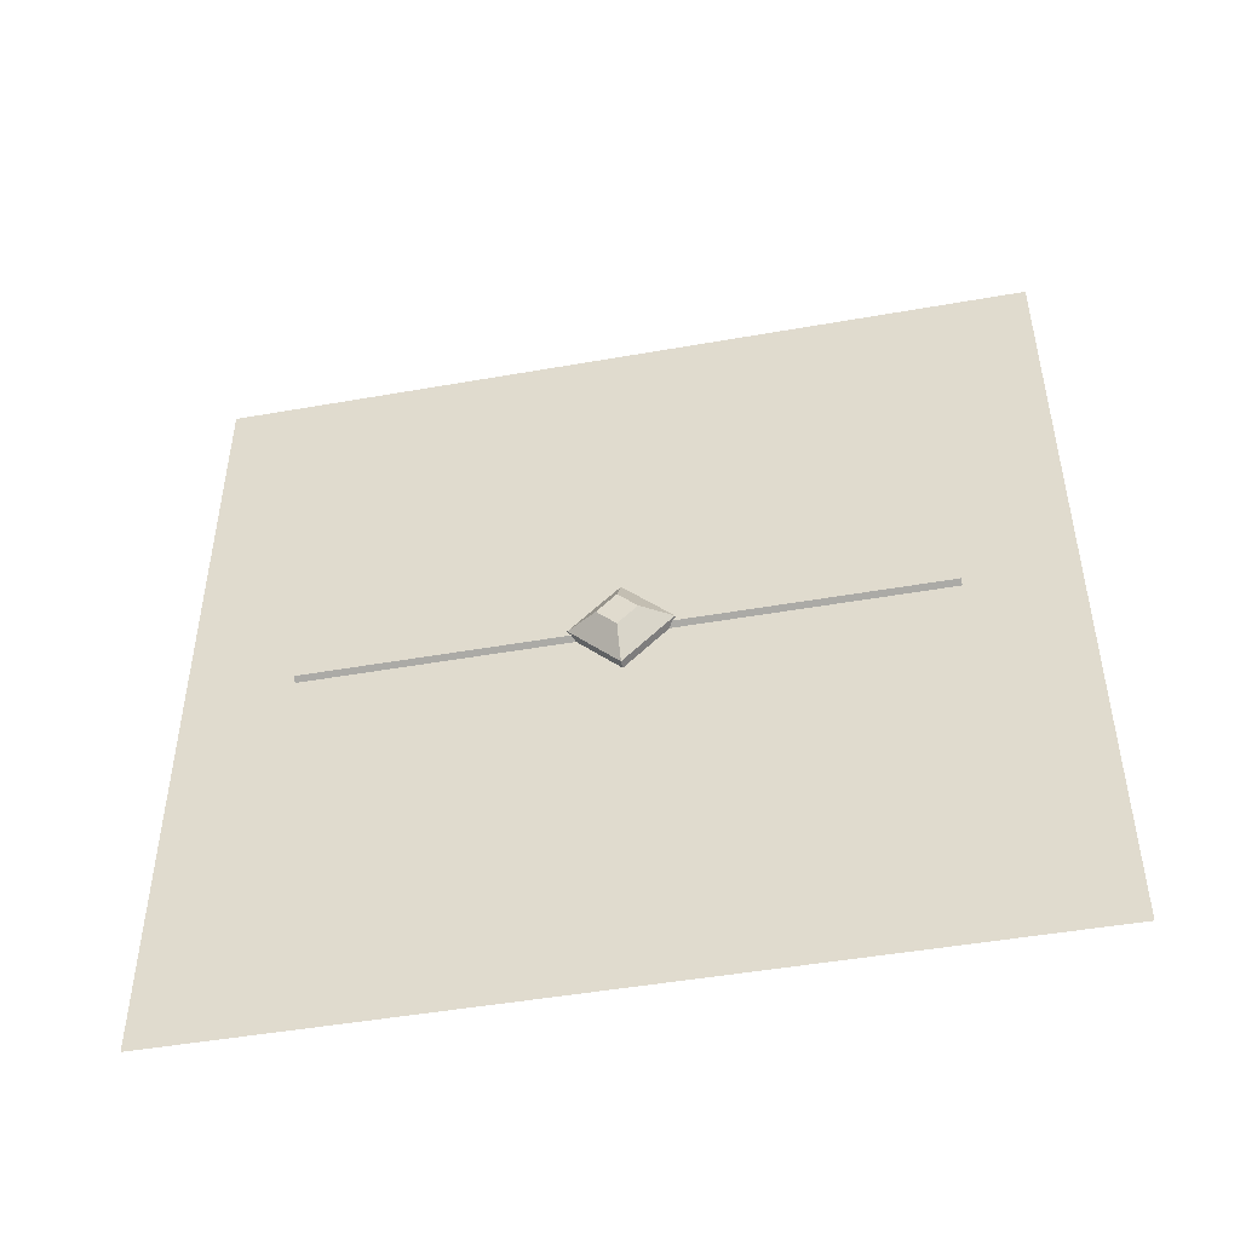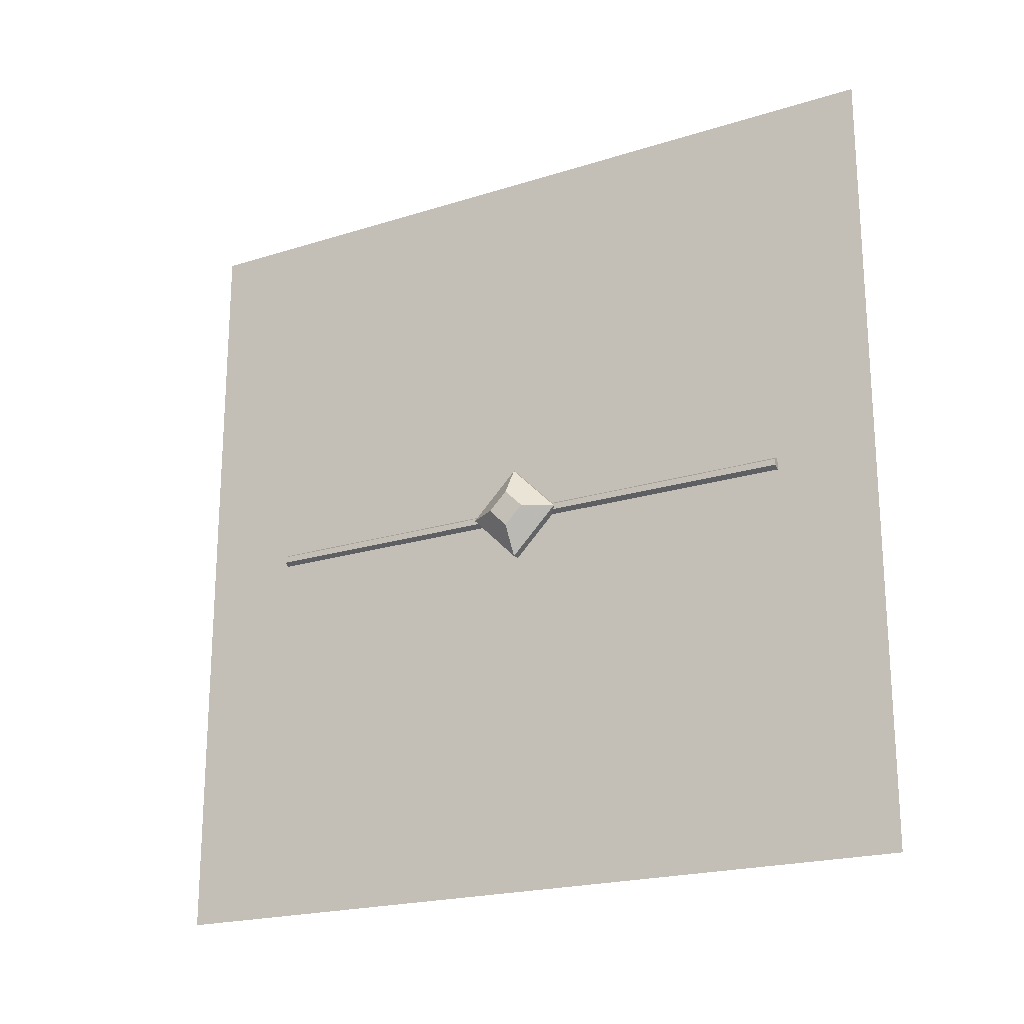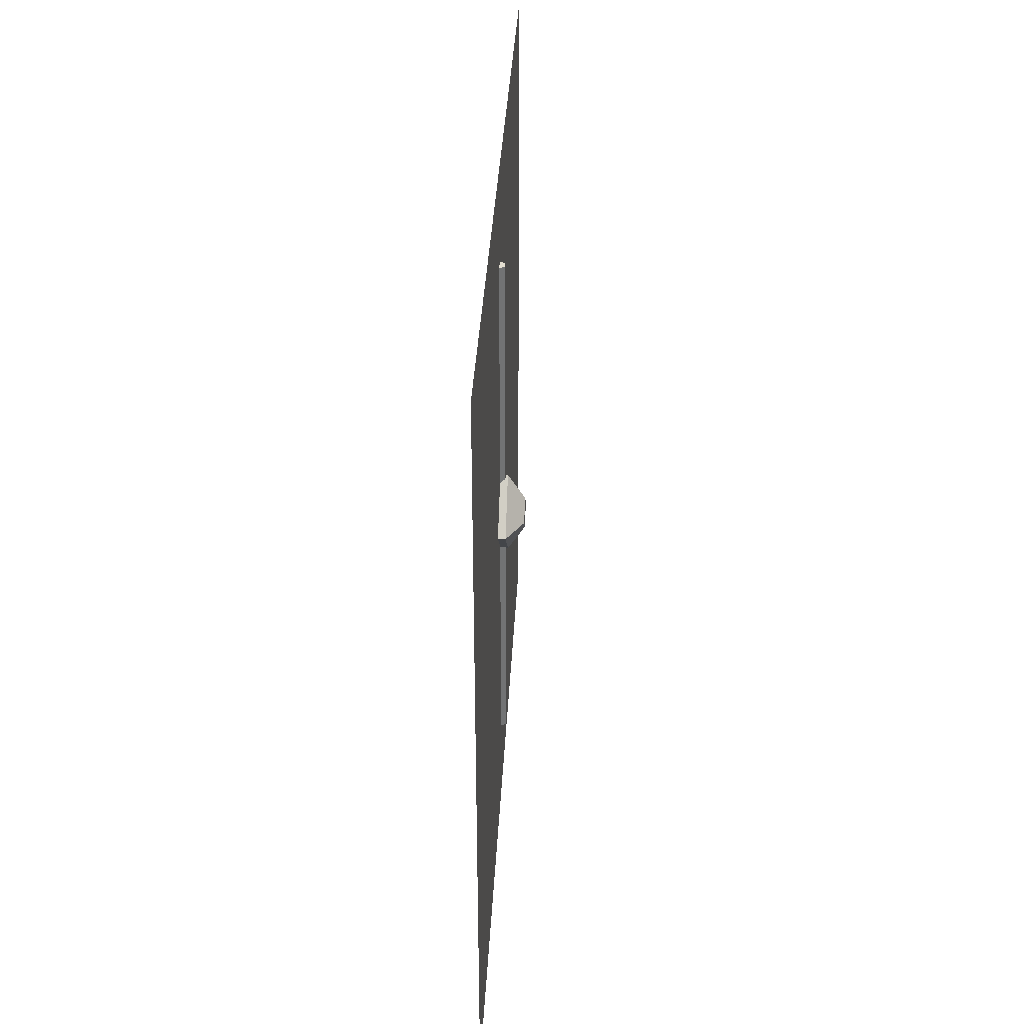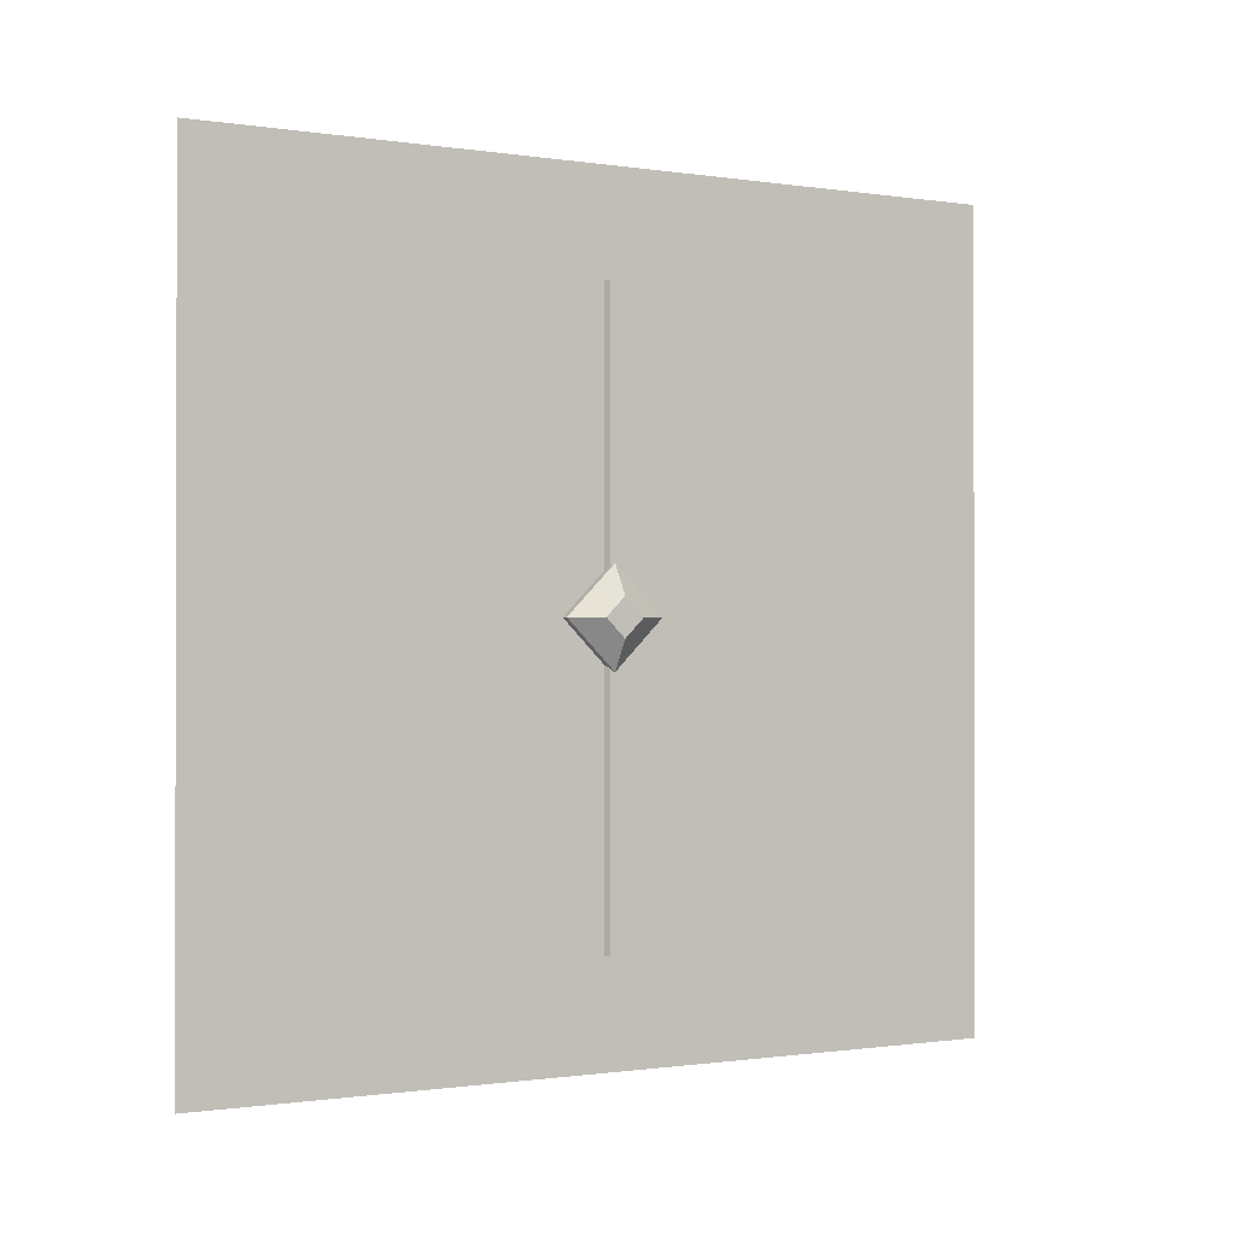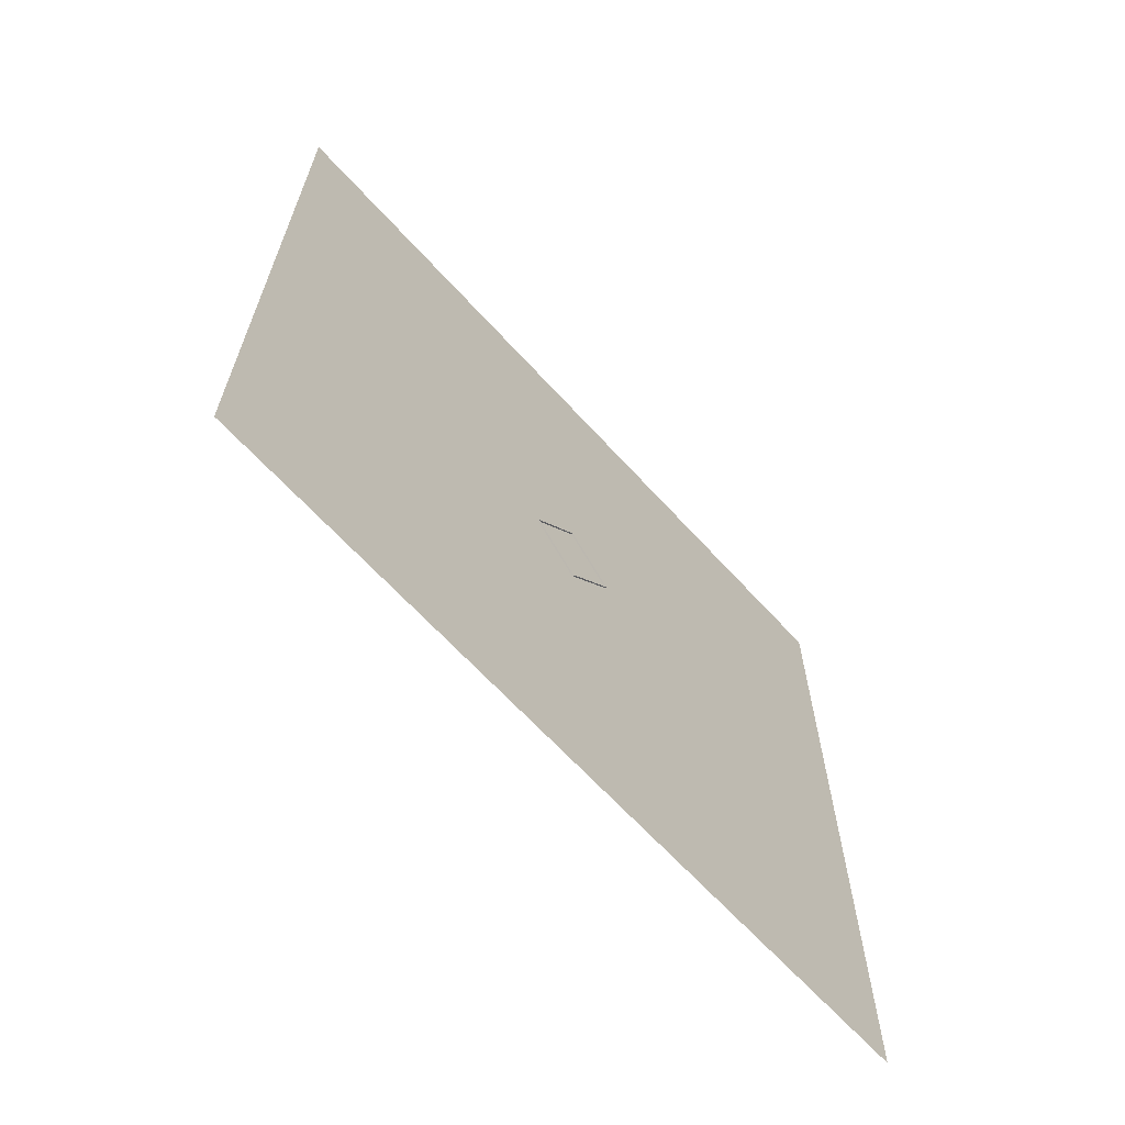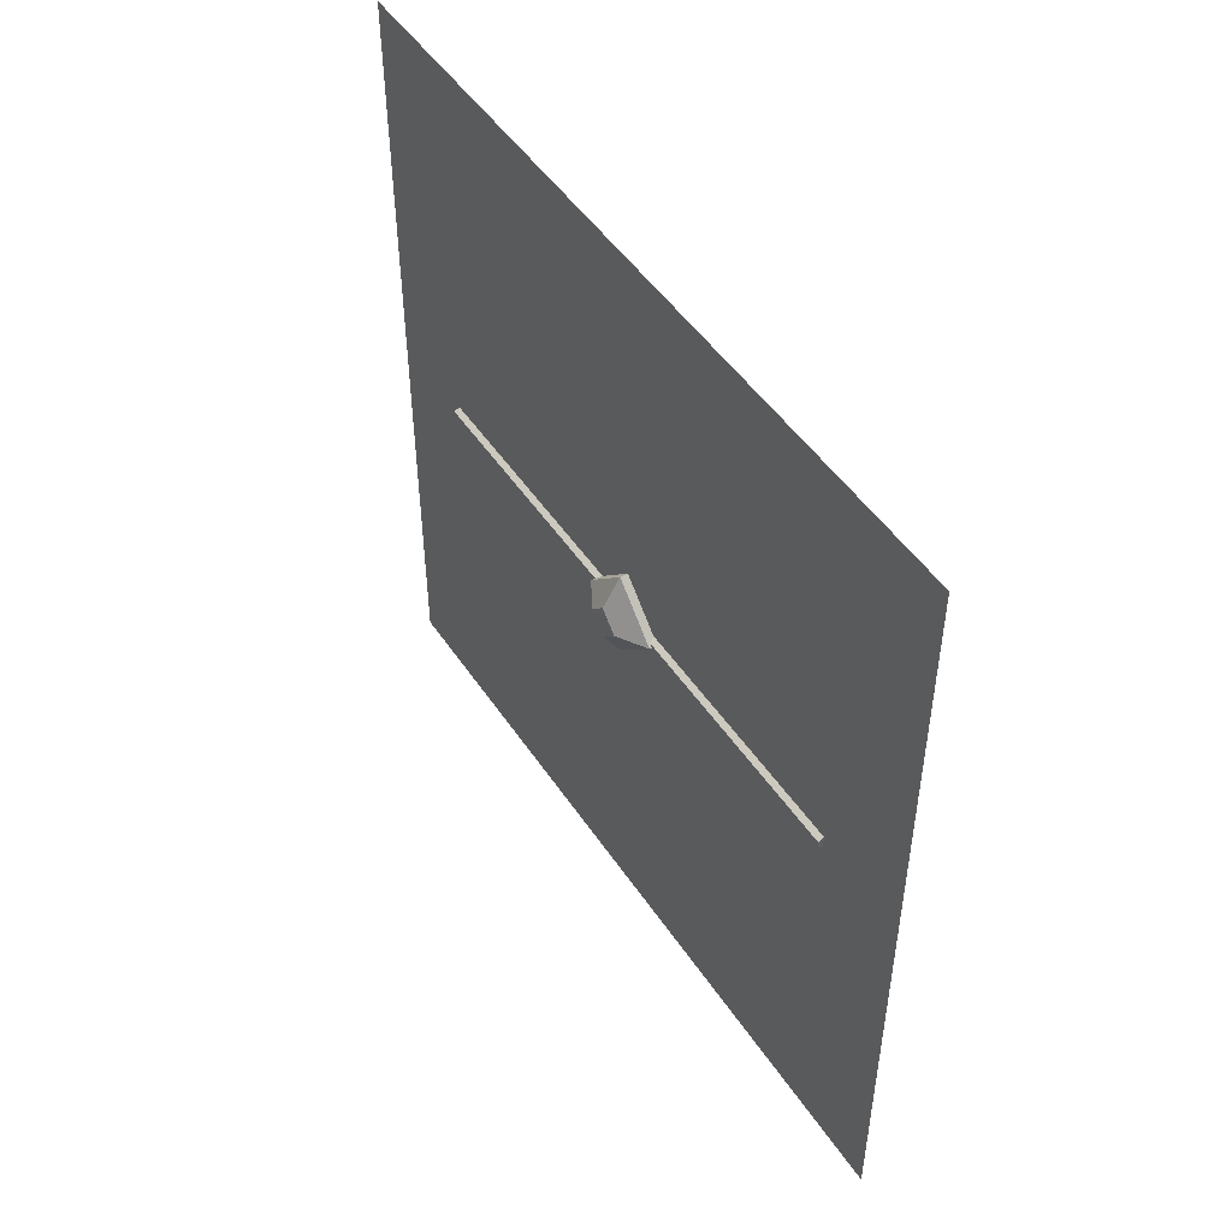
<metadata>
{"format":"obj","ext":"obj","renderer":"f3d","projection":"perspective","resolution":1024,"background":"white","views":[{"elev":-47.4,"azim":101.3,"up":"+Y"},{"elev":-20.7,"azim":119.7,"up":"+Y"},{"elev":36.2,"azim":2.9,"up":"+Z"},{"elev":-0.8,"azim":60.6,"up":"+Z"},{"elev":-65.3,"azim":-137.7,"up":"+Z"},{"elev":48.5,"azim":147.8,"up":"+Y"}]}
</metadata>
<code>
v 0 1 1
v 0 -1 1
v 0 -1 -1
v 0 1 -1
v -0.003918 0 0.1202
v 0.01987 0 0.1202
v 0.01987 0.1202 0
v -0.003918 0.1202 0
v -0.003918 -0.1202 0
v 0.01987 -0.1202 0
v 0.01987 0 -0.1202
v -0.003918 0 -0.1202
v 0.06501 0.04698 0
v 0.06501 0 0.04698
v 0.06501 -0.04698 0
v 0.06501 0 -0.04698
v 0 0.01604 -0.744
v 0 0.01604 0.744
v 0.01389 0.008022 0.744
v 0.01389 0.008022 -0.744
v 0.01389 -0.008022 0.744
v 0.01389 -0.008022 -0.744
v 0 -0.01604 0.744
v 0 -0.01604 -0.744
g wall2:Mesh
f 4 1 2 3
f 6 7 8 5
f 10 6 5 9
f 7 11 12 8
f 11 10 9 12
f 13 14 15 16
f 13 16 11 7
f 14 13 7 6
f 15 14 6 10
f 16 15 10 11
f 19 20 17 18
f 20 19 21 22
f 22 21 23 24
f 21 19 18 23
f 20 22 24 17

</code>
